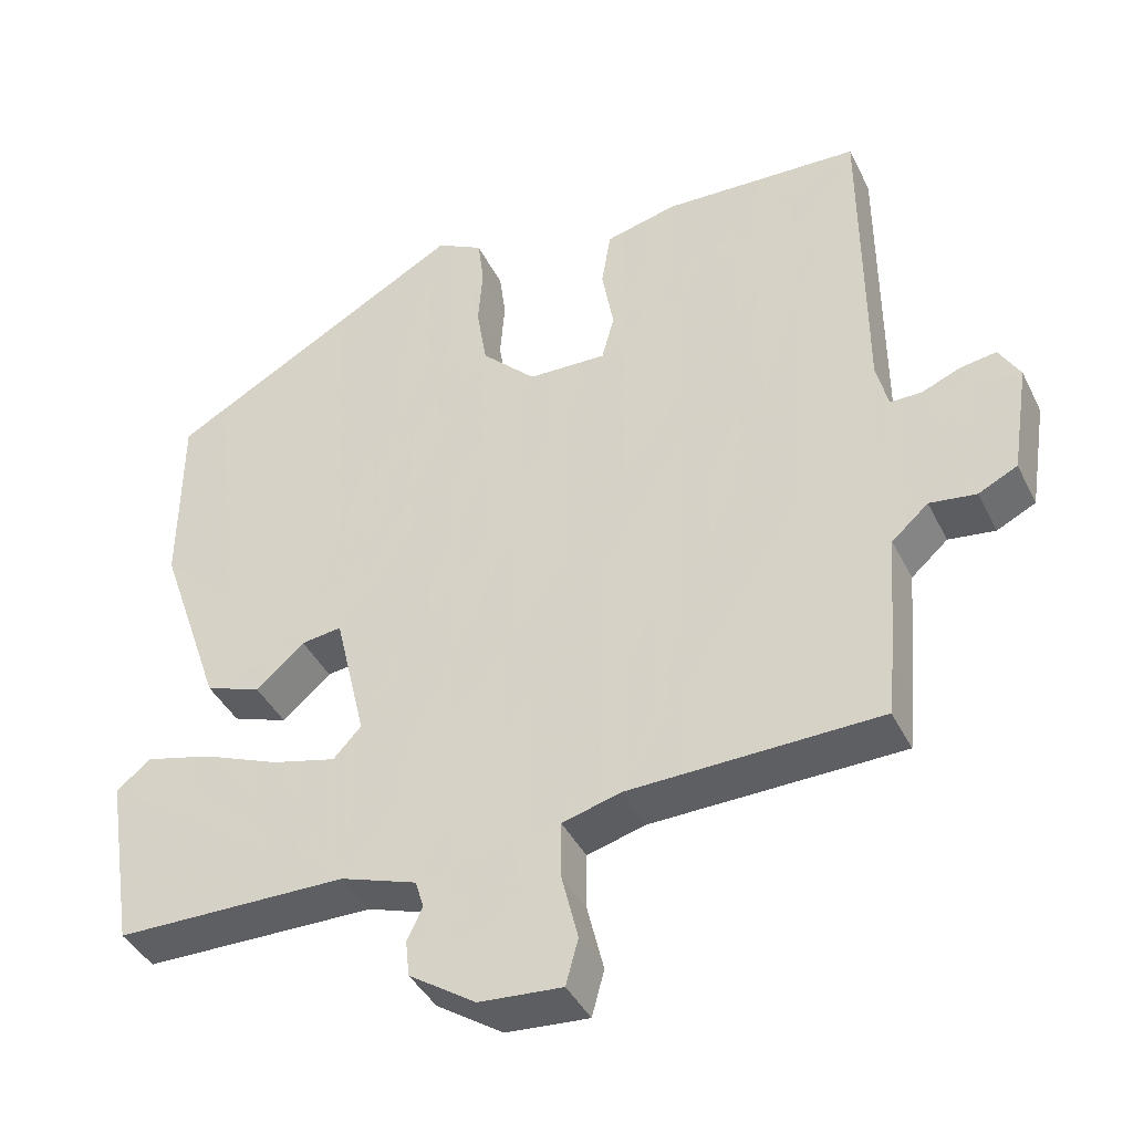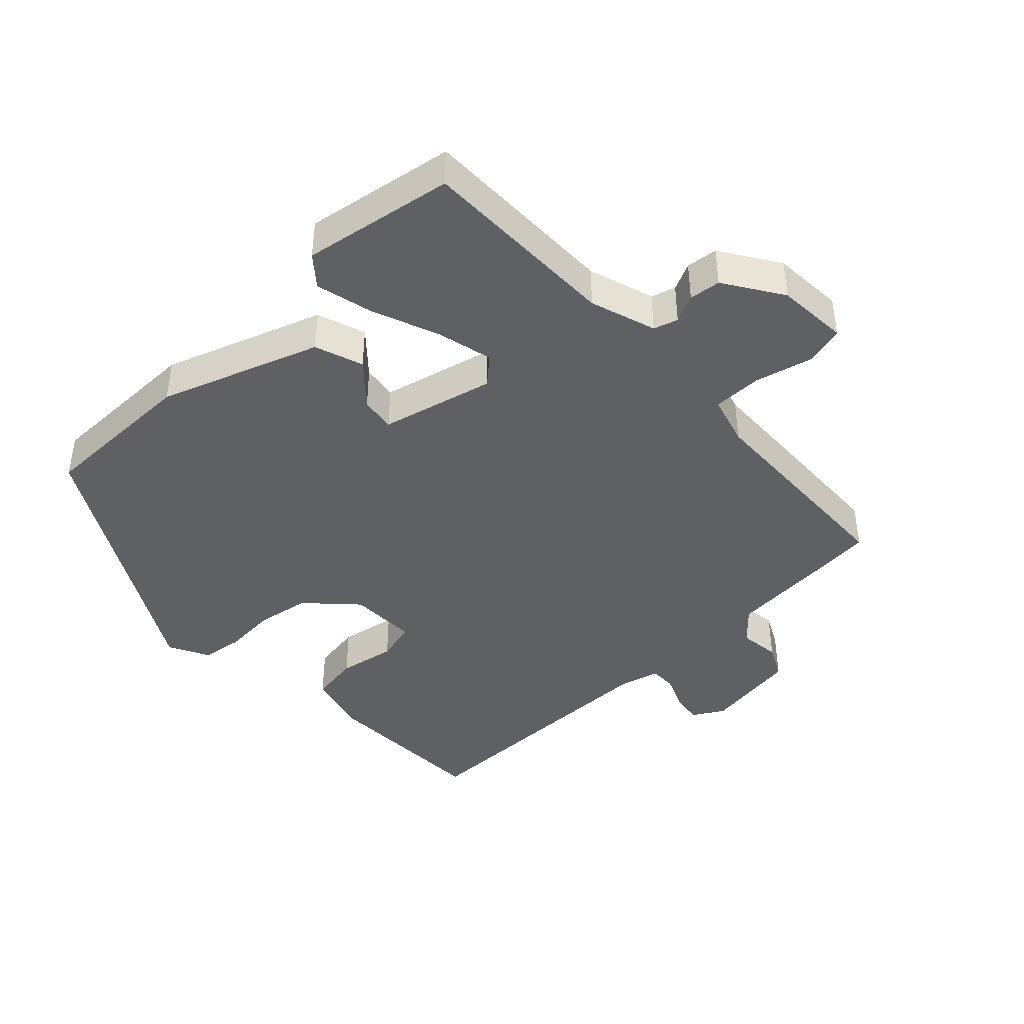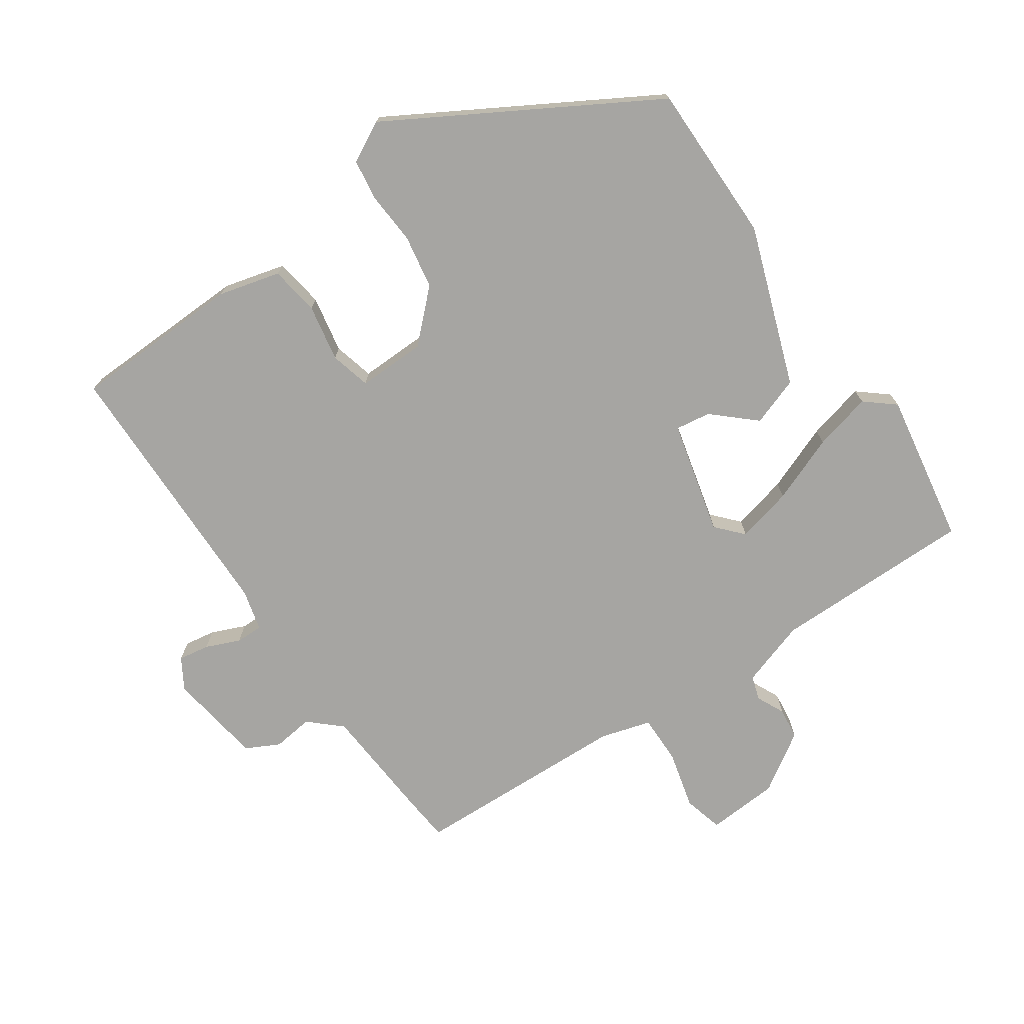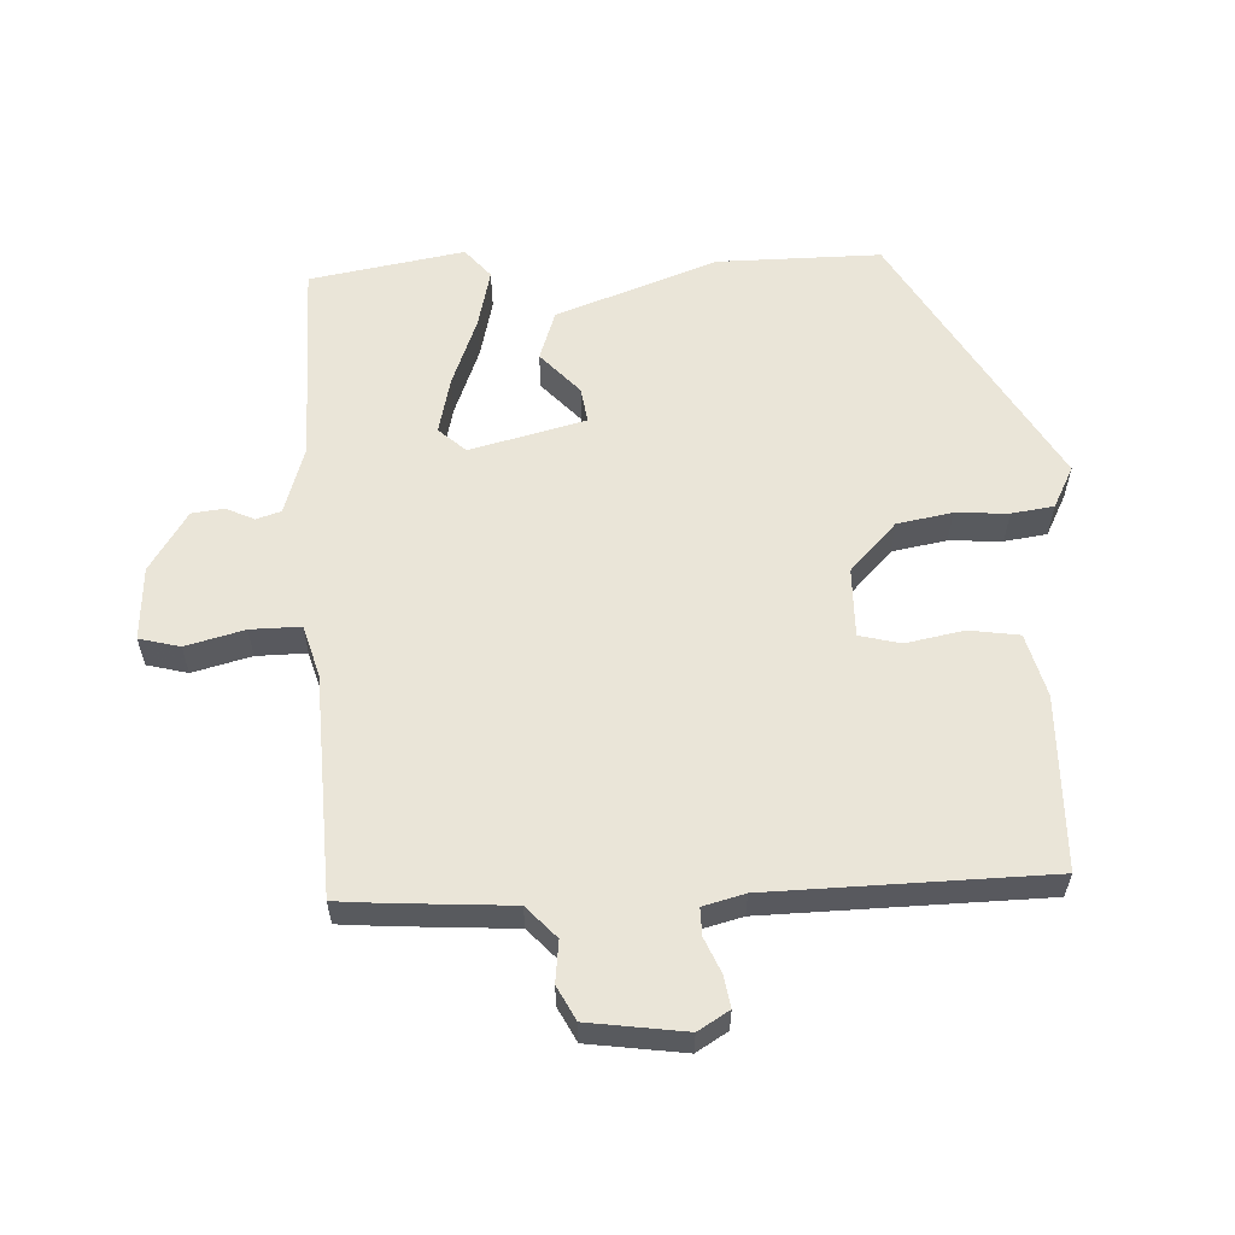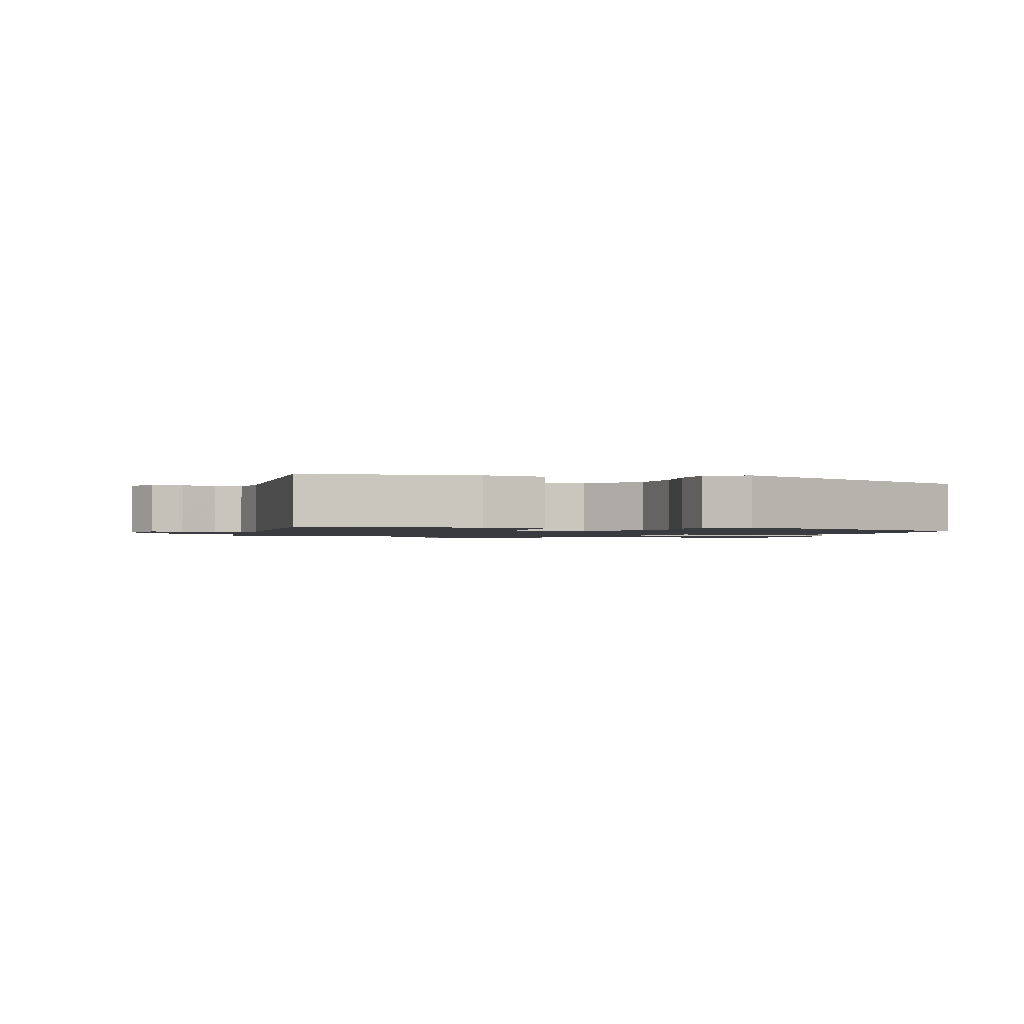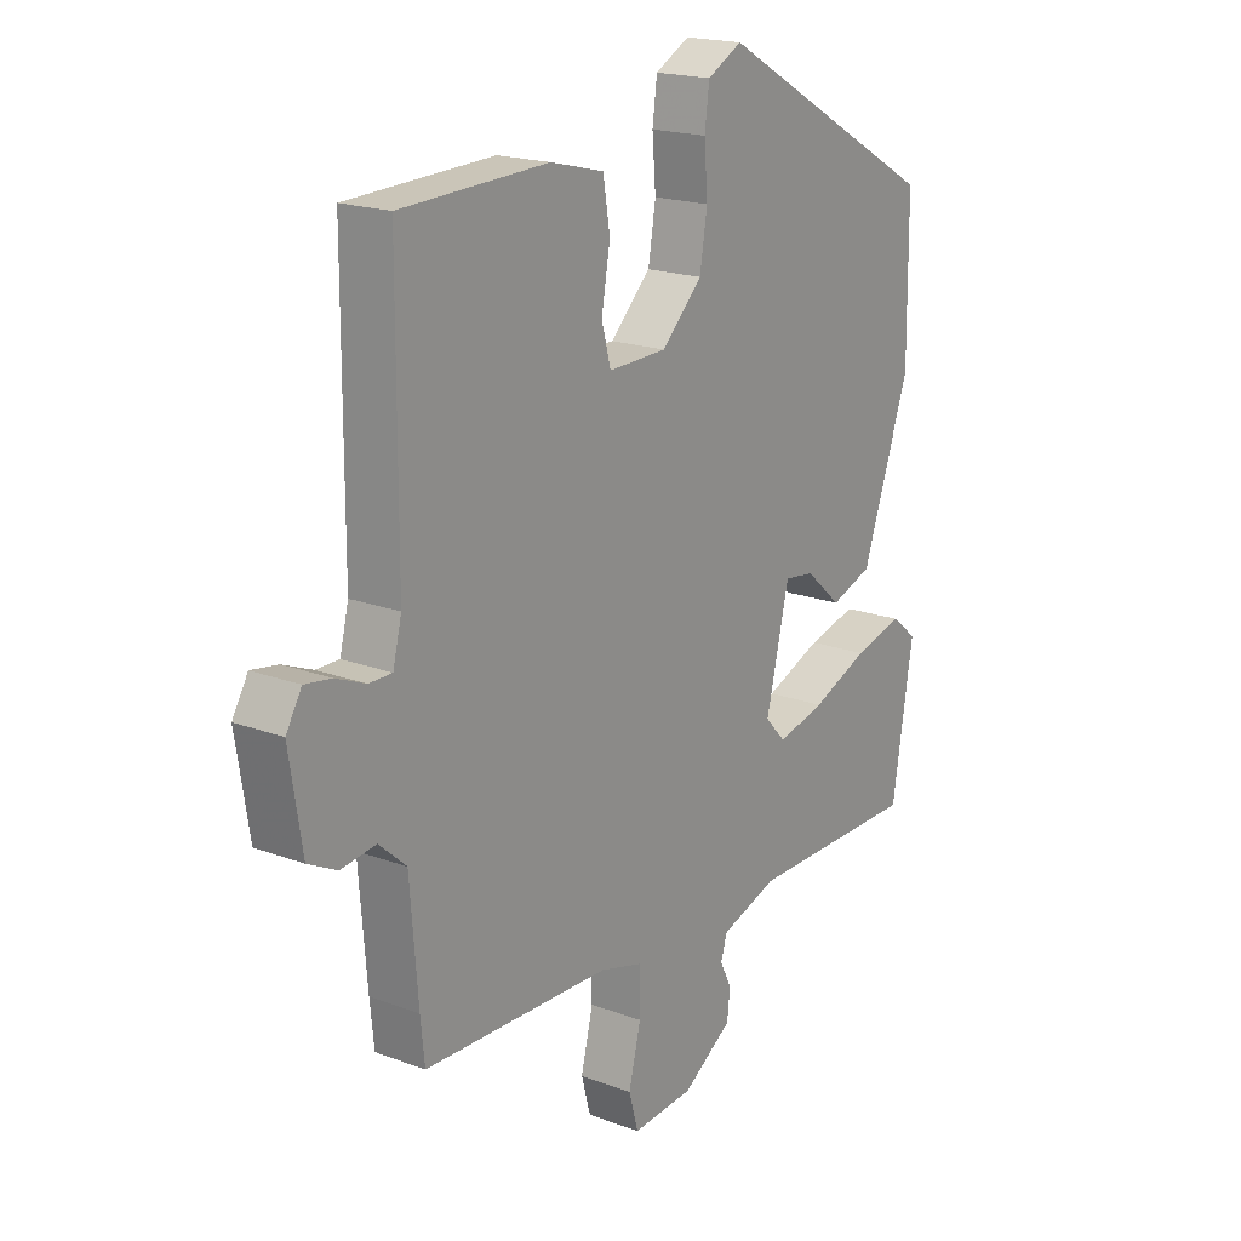
<metadata>
{"format":"obj","ext":"obj","renderer":"f3d","projection":"perspective","resolution":1024,"background":"white","views":[{"elev":-40.8,"azim":-155.5,"up":"+Z"},{"elev":-42.6,"azim":133.1,"up":"+Y"},{"elev":-73.6,"azim":33.9,"up":"+Y"},{"elev":59.1,"azim":-93.5,"up":"+Y"},{"elev":-1.4,"azim":-13.5,"up":"+Y"},{"elev":18.9,"azim":-54.5,"up":"+Z"}]}
</metadata>
<code>
v -0.503 0.07 0.452
v -0.249 0.07 0.462
v -0.157 0.07 0.439
v -0.145 0.07 0.366
v -0.16 0.07 0.281
v -0.144 0.07 0.221
v -0.043 0.07 0.224
v 0.027 0.07 0.293
v 0.04 0.07 0.373
v 0.034 0.07 0.45
v 0.042 0.07 0.512
v 0.102 0.07 0.544
v 0.489 0.07 0.326
v 0.491 0.07 0.088
v 0.409 0.07 -0.149
v 0.337 0.07 -0.175
v 0.275 0.07 -0.12
v 0.223 0.07 -0.113
v 0.183 0.07 -0.282
v 0.219 0.07 -0.321
v 0.302 0.07 -0.3
v 0.401 0.07 -0.26
v 0.487 0.07 -0.238
v 0.531 0.07 -0.274
v 0.495 0.07 -0.5
v 0.196 0.07 -0.502
v 0.098 0.07 -0.535
v 0.087 0.07 -0.571
v 0.107 0.07 -0.612
v 0.102 0.07 -0.659
v 0.016 0.07 -0.716
v -0.091 0.07 -0.724
v -0.107 0.07 -0.665
v -0.086 0.07 -0.579
v -0.086 0.07 -0.506
v -0.161 0.07 -0.485
v -0.484 0.07 -0.476
v -0.491 0.07 -0.407
v -0.505 0.07 -0.233
v -0.552 0.07 -0.191
v -0.612 0.07 -0.199
v -0.662 0.07 -0.174
v -0.684 0.07 -0.033
v -0.657 0.07 0.013
v -0.611 0.07 0.006
v -0.56 0.07 -0.015
v -0.52 0.07 -0.015
v -0.505 0.07 0.046
v -0.503 0 0.452
v -0.249 0 0.462
v -0.157 0 0.439
v -0.145 0 0.366
v -0.16 0 0.281
v -0.144 0 0.221
v -0.043 0 0.224
v 0.027 0 0.293
v 0.04 0 0.373
v 0.034 0 0.45
v 0.042 0 0.512
v 0.102 0 0.544
v 0.489 0 0.326
v 0.491 0 0.088
v 0.409 0 -0.149
v 0.337 0 -0.175
v 0.275 0 -0.12
v 0.223 0 -0.113
v 0.183 0 -0.282
v 0.219 0 -0.321
v 0.302 0 -0.3
v 0.401 0 -0.26
v 0.487 0 -0.238
v 0.531 0 -0.274
v 0.495 0 -0.5
v 0.196 0 -0.502
v 0.098 0 -0.535
v 0.087 0 -0.571
v 0.107 0 -0.612
v 0.102 0 -0.659
v 0.016 0 -0.716
v -0.091 0 -0.724
v -0.107 0 -0.665
v -0.086 0 -0.579
v -0.086 0 -0.506
v -0.161 0 -0.485
v -0.484 0 -0.476
v -0.491 0 -0.407
v -0.505 0 -0.233
v -0.552 0 -0.191
v -0.612 0 -0.199
v -0.662 0 -0.174
v -0.684 0 -0.033
v -0.657 0 0.013
v -0.611 0 0.006
v -0.56 0 -0.015
v -0.52 0 -0.015
v -0.505 0 0.046
f 44 45 46
f 43 44 46
f 42 43 46
f 41 42 46
f 40 41 46
f 39 40 46 47
f 39 47 48
f 38 39 48
f 37 38 48
f 36 37 48
f 32 33 34
f 31 32 34
f 30 31 34
f 29 30 34
f 28 29 34
f 27 28 34 35
f 36 48 1
f 35 36 1
f 27 35 1
f 26 27 1
f 24 25 26
f 23 24 26
f 22 23 26
f 21 22 26
f 15 16 17
f 14 15 17
f 13 14 17
f 12 13 17
f 11 12 17
f 10 11 17
f 9 10 17
f 8 9 17 18
f 7 8 18 19
f 3 4 5
f 2 3 5
f 1 2 5
f 1 5 6
f 26 1 6
f 20 21 26
f 19 20 26
f 6 7 19 26
f 94 93 92
f 94 92 91
f 94 91 90
f 94 90 89
f 94 89 88
f 95 94 88 87
f 96 95 87
f 96 87 86
f 96 86 85
f 96 85 84
f 82 81 80
f 82 80 79
f 82 79 78
f 82 78 77
f 82 77 76
f 83 82 76 75
f 49 96 84
f 49 84 83
f 49 83 75
f 49 75 74
f 74 73 72
f 74 72 71
f 74 71 70
f 74 70 69
f 65 64 63
f 65 63 62
f 65 62 61
f 65 61 60
f 65 60 59
f 65 59 58
f 65 58 57
f 66 65 57 56
f 67 66 56 55
f 53 52 51
f 53 51 50
f 53 50 49
f 54 53 49
f 54 49 74
f 74 69 68
f 74 68 67
f 74 67 55 54
f 1 49 50 2
f 2 50 51 3
f 3 51 52 4
f 4 52 53 5
f 5 53 54 6
f 6 54 55 7
f 7 55 56 8
f 8 56 57 9
f 9 57 58 10
f 10 58 59 11
f 11 59 60 12
f 12 60 61 13
f 13 61 62 14
f 14 62 63 15
f 15 63 64 16
f 16 64 65 17
f 17 65 66 18
f 18 66 67 19
f 19 67 68 20
f 20 68 69 21
f 21 69 70 22
f 22 70 71 23
f 23 71 72 24
f 24 72 73 25
f 25 73 74 26
f 26 74 75 27
f 27 75 76 28
f 28 76 77 29
f 29 77 78 30
f 30 78 79 31
f 31 79 80 32
f 32 80 81 33
f 33 81 82 34
f 34 82 83 35
f 35 83 84 36
f 36 84 85 37
f 37 85 86 38
f 38 86 87 39
f 39 87 88 40
f 40 88 89 41
f 41 89 90 42
f 42 90 91 43
f 43 91 92 44
f 44 92 93 45
f 45 93 94 46
f 46 94 95 47
f 47 95 96 48
f 48 96 49 1

</code>
